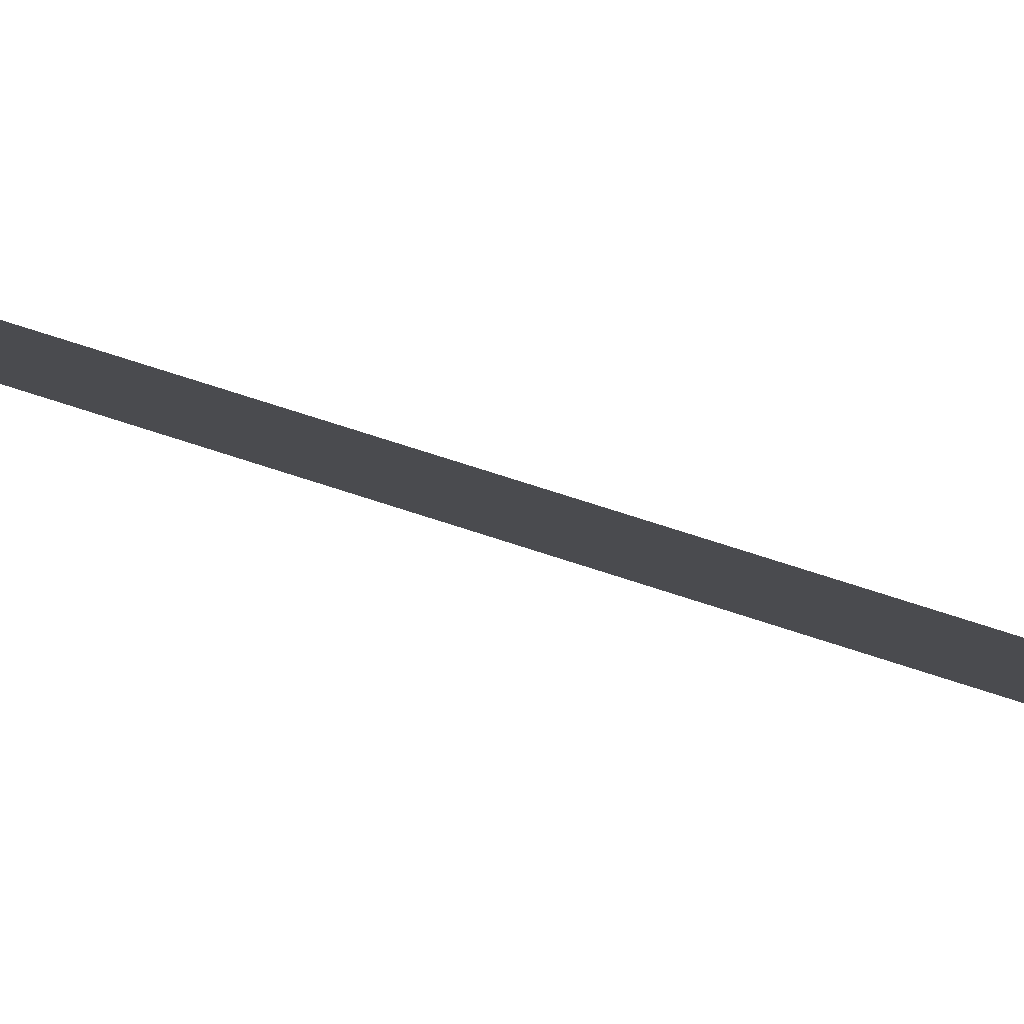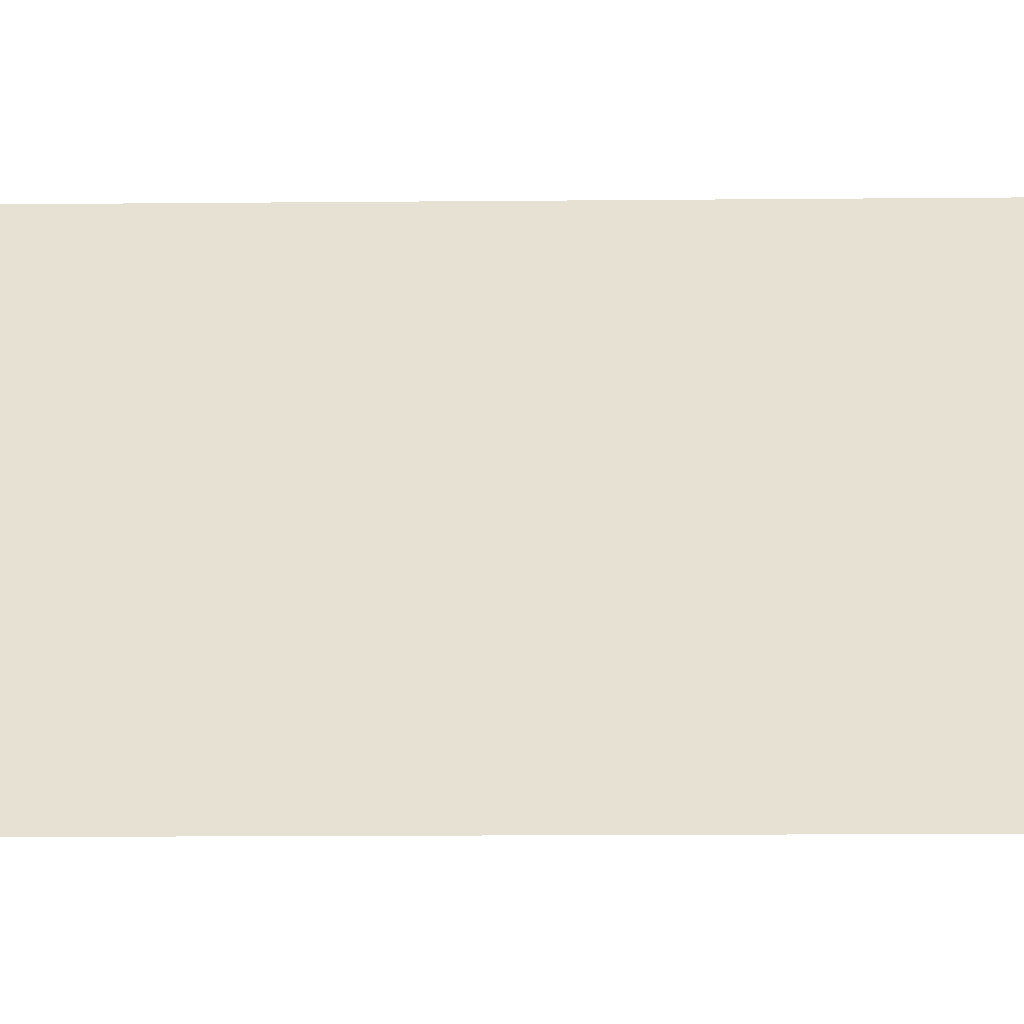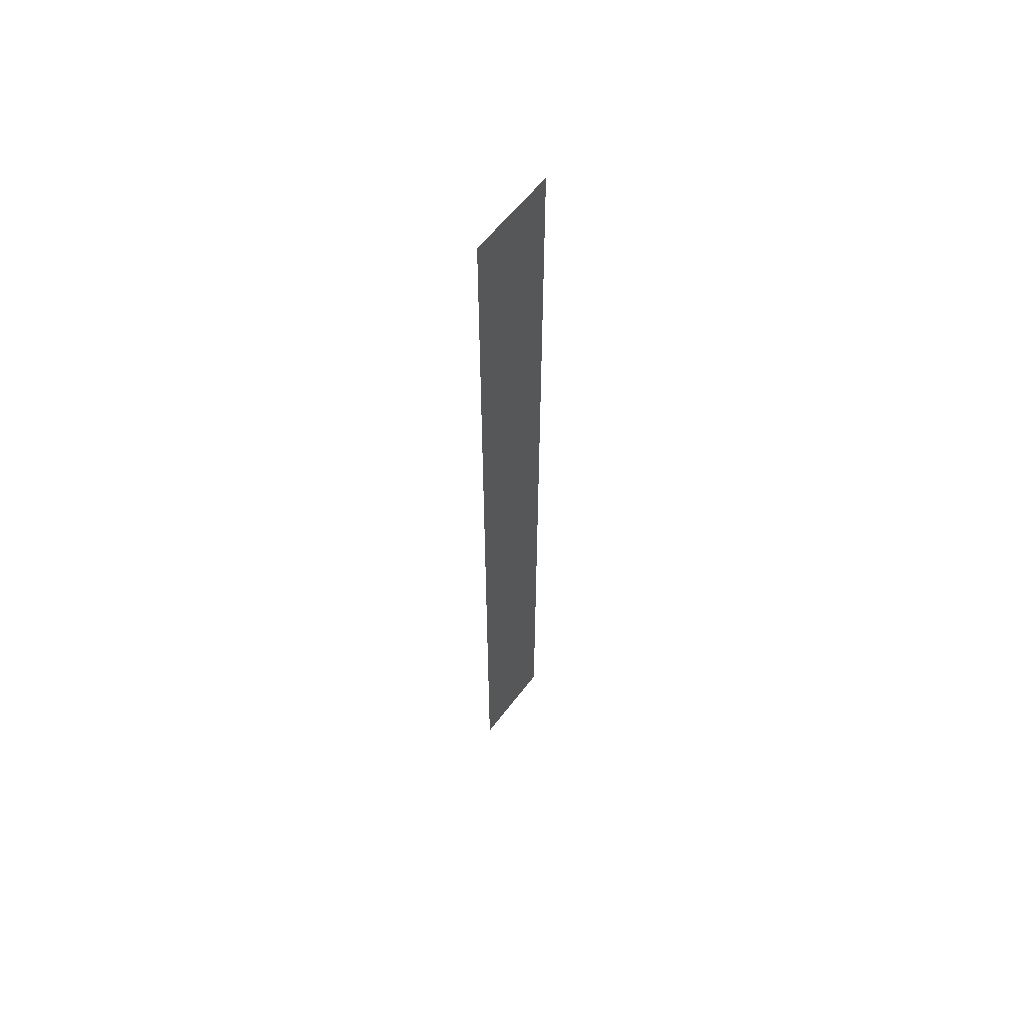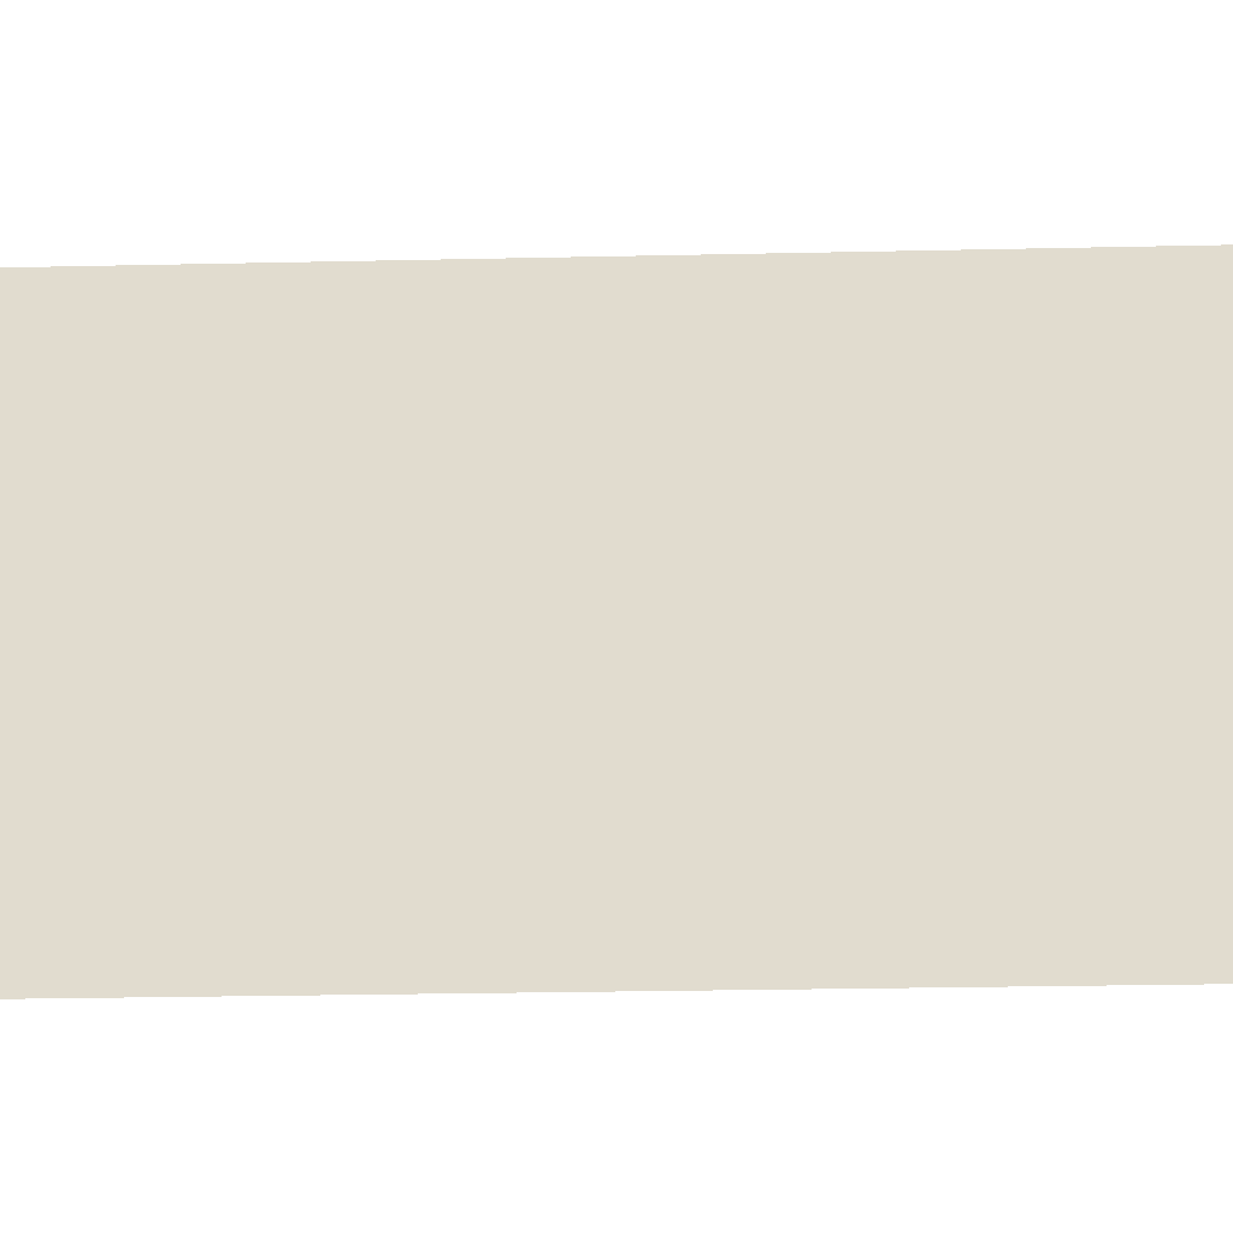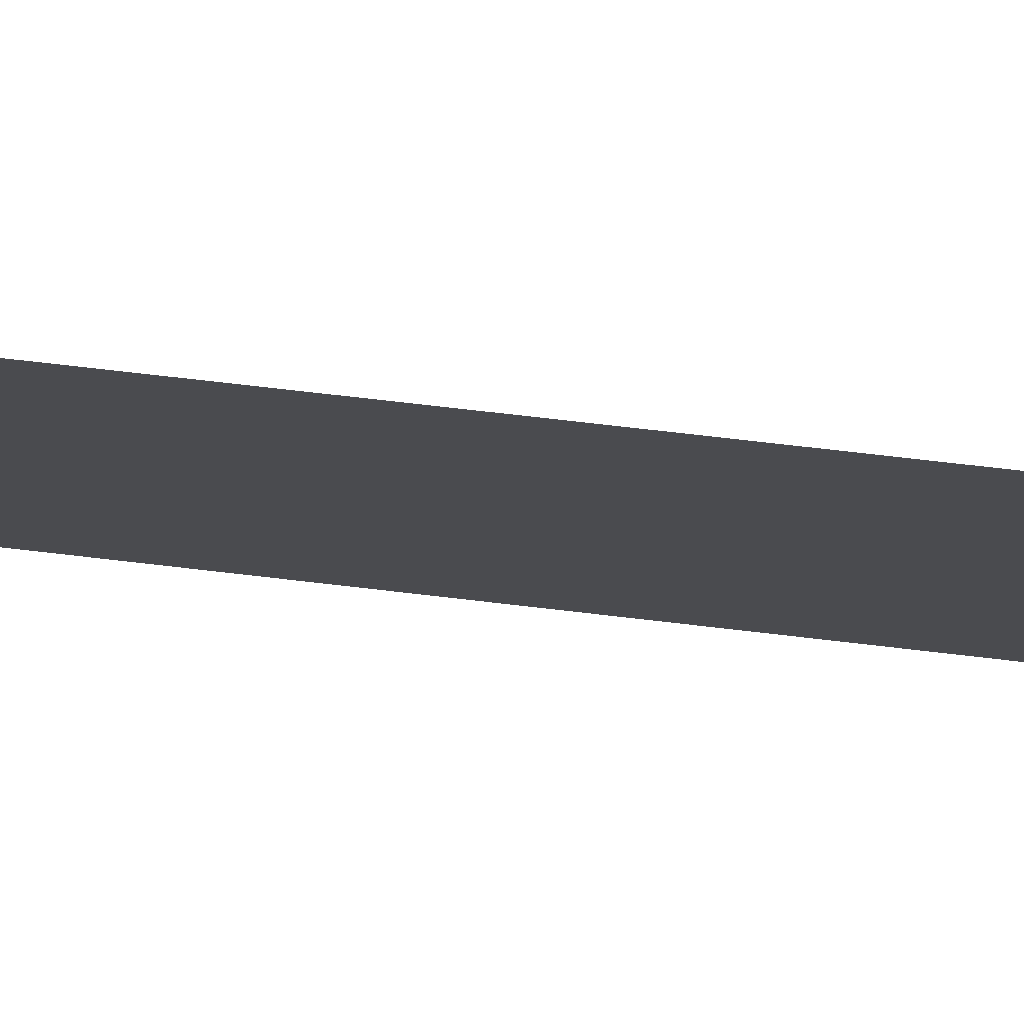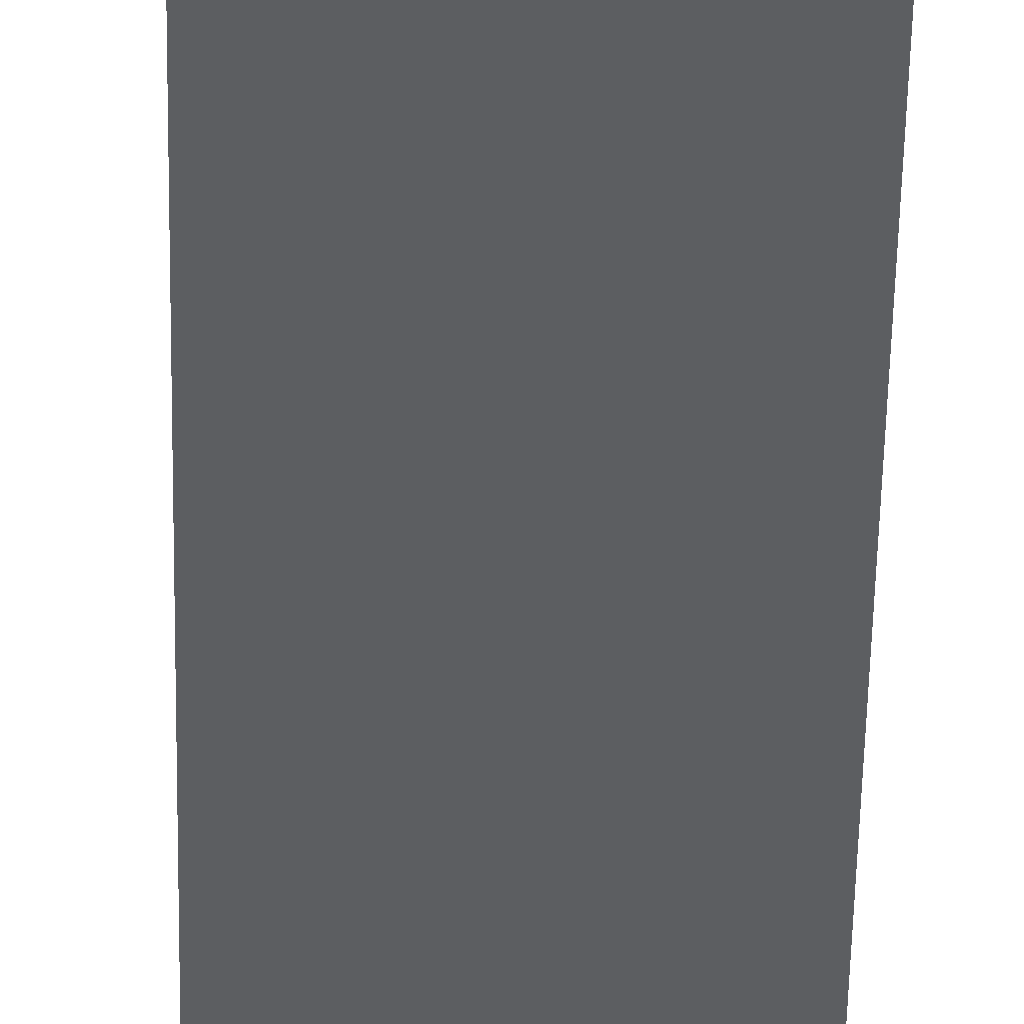
<metadata>
{"format":"obj","ext":"obj","renderer":"f3d","projection":"perspective","resolution":1024,"background":"white","views":[{"elev":37.1,"azim":117.3,"up":"+Z"},{"elev":-2.8,"azim":-84.1,"up":"+Z"},{"elev":58.8,"azim":82.7,"up":"+Y"},{"elev":-4.6,"azim":-79.1,"up":"+Z"},{"elev":32.2,"azim":101.8,"up":"+Z"},{"elev":-25.3,"azim":179.4,"up":"+Z"}]}
</metadata>
<code>
v 4070 -38.4 -2515
v 4077 -38.4 -2509
v 4077 51.2 -2509
v 4070 -38.4 -2515
v 4077 51.2 -2509
v 4070 51.2 -2515
f 1 2 3
f 4 5 6

</code>
